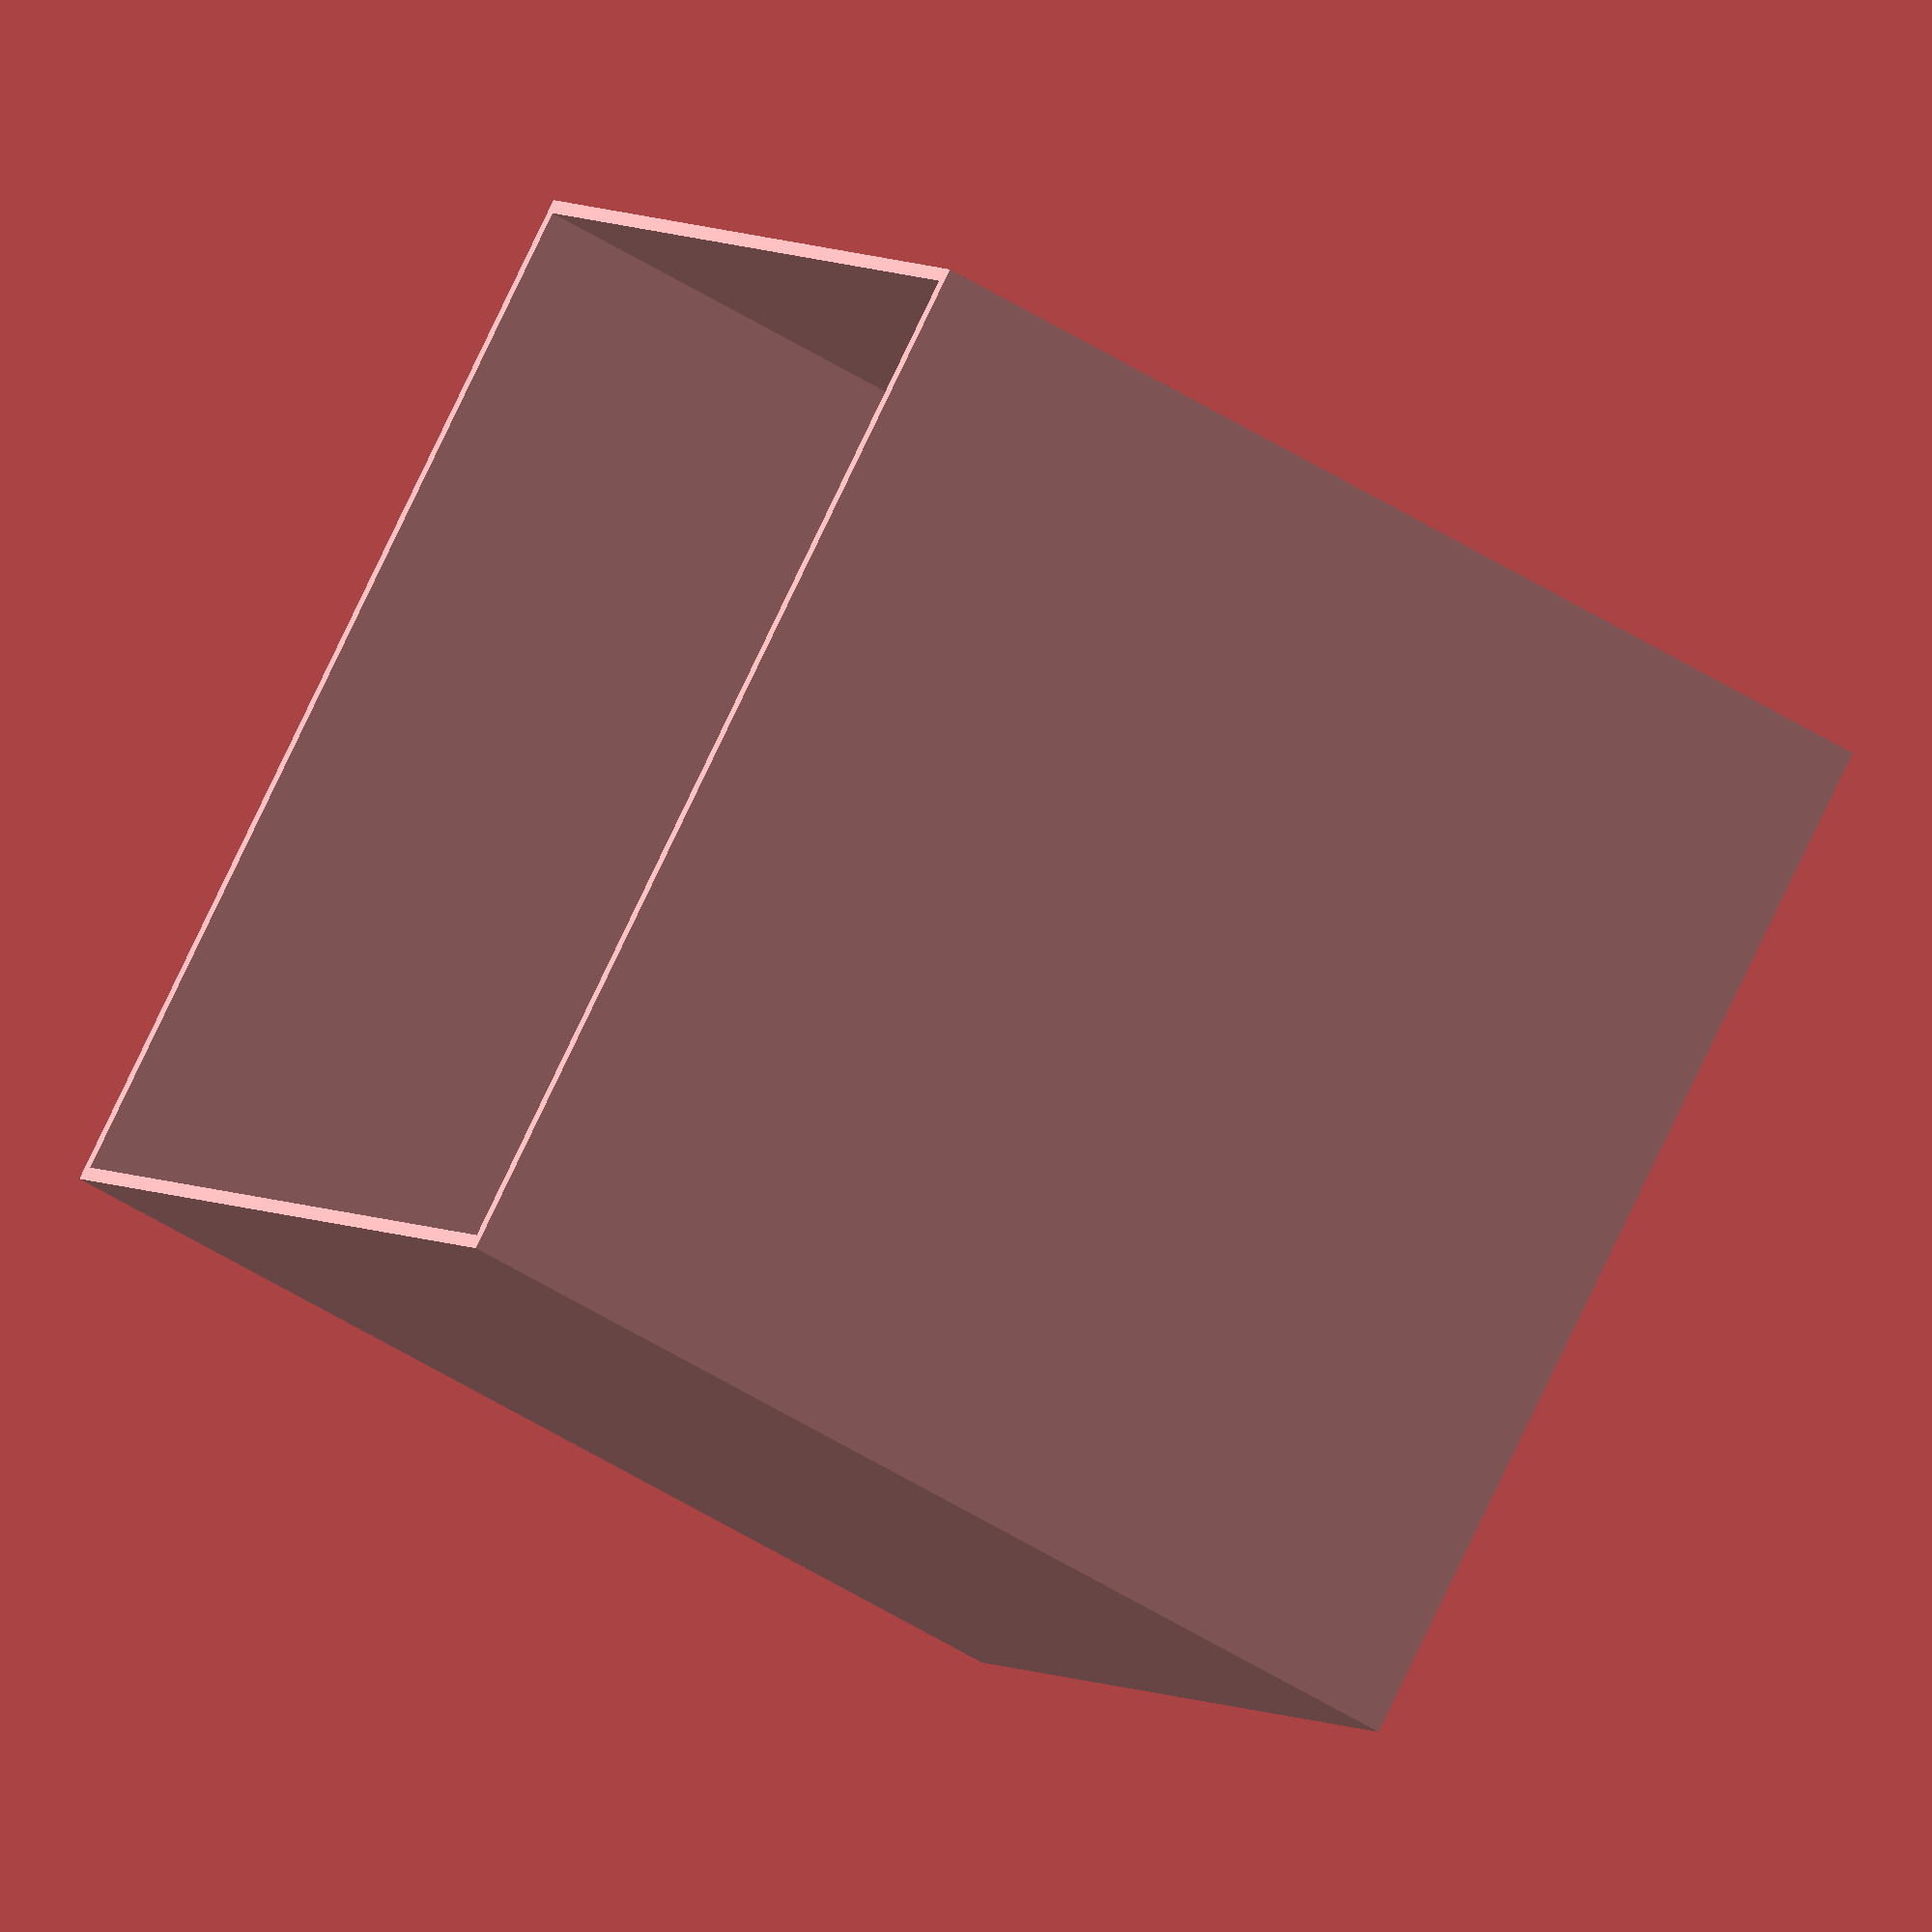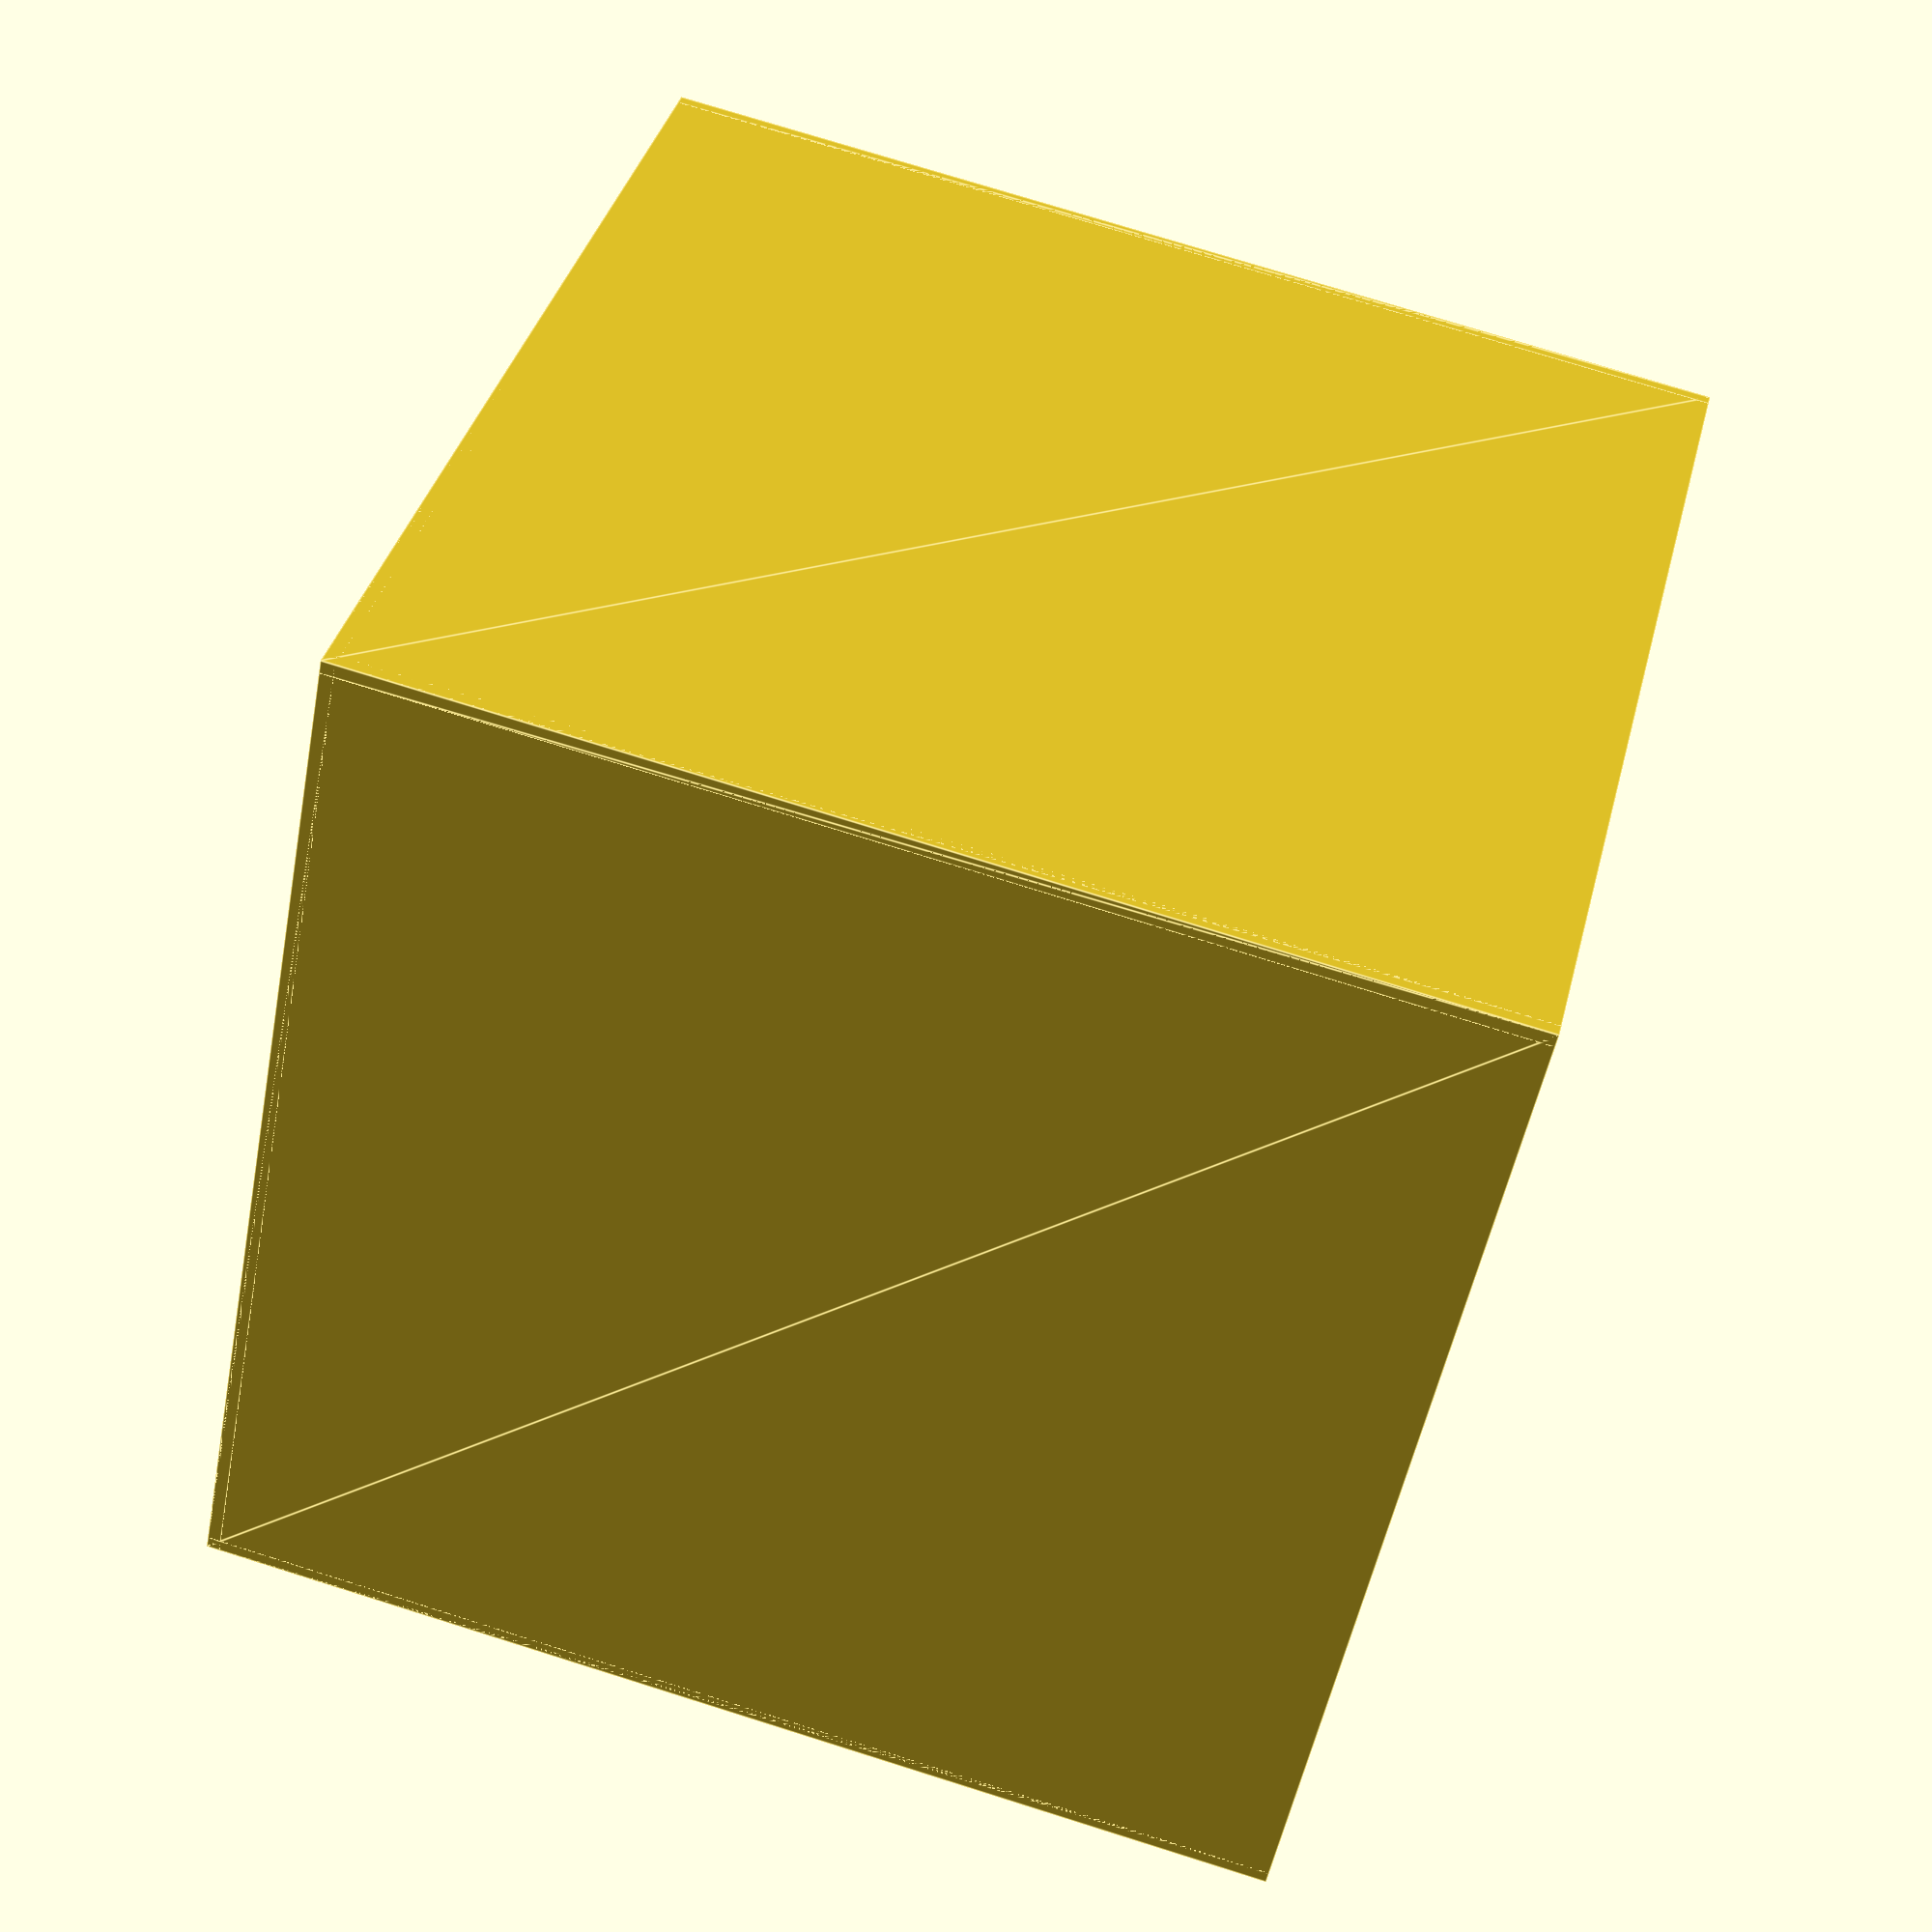
<openscad>
edge = 80;
width = 1;

union(){
    linear_extrude(height = width)
        square([edge, edge], [0,0]);
    linear_extrude(height = edge)
        square([edge, width]);
    linear_extrude(height = edge)
        square([width, edge]);
    translate([0, edge-width, 0])
        linear_extrude(height = edge)
            square([edge, width]);
    translate([edge-width, 0, 0])
        linear_extrude(height = edge)
            square([width, edge]);
}
</openscad>
<views>
elev=231.5 azim=320.1 roll=124.4 proj=o view=solid
elev=103.9 azim=218.3 roll=252.6 proj=p view=edges
</views>
